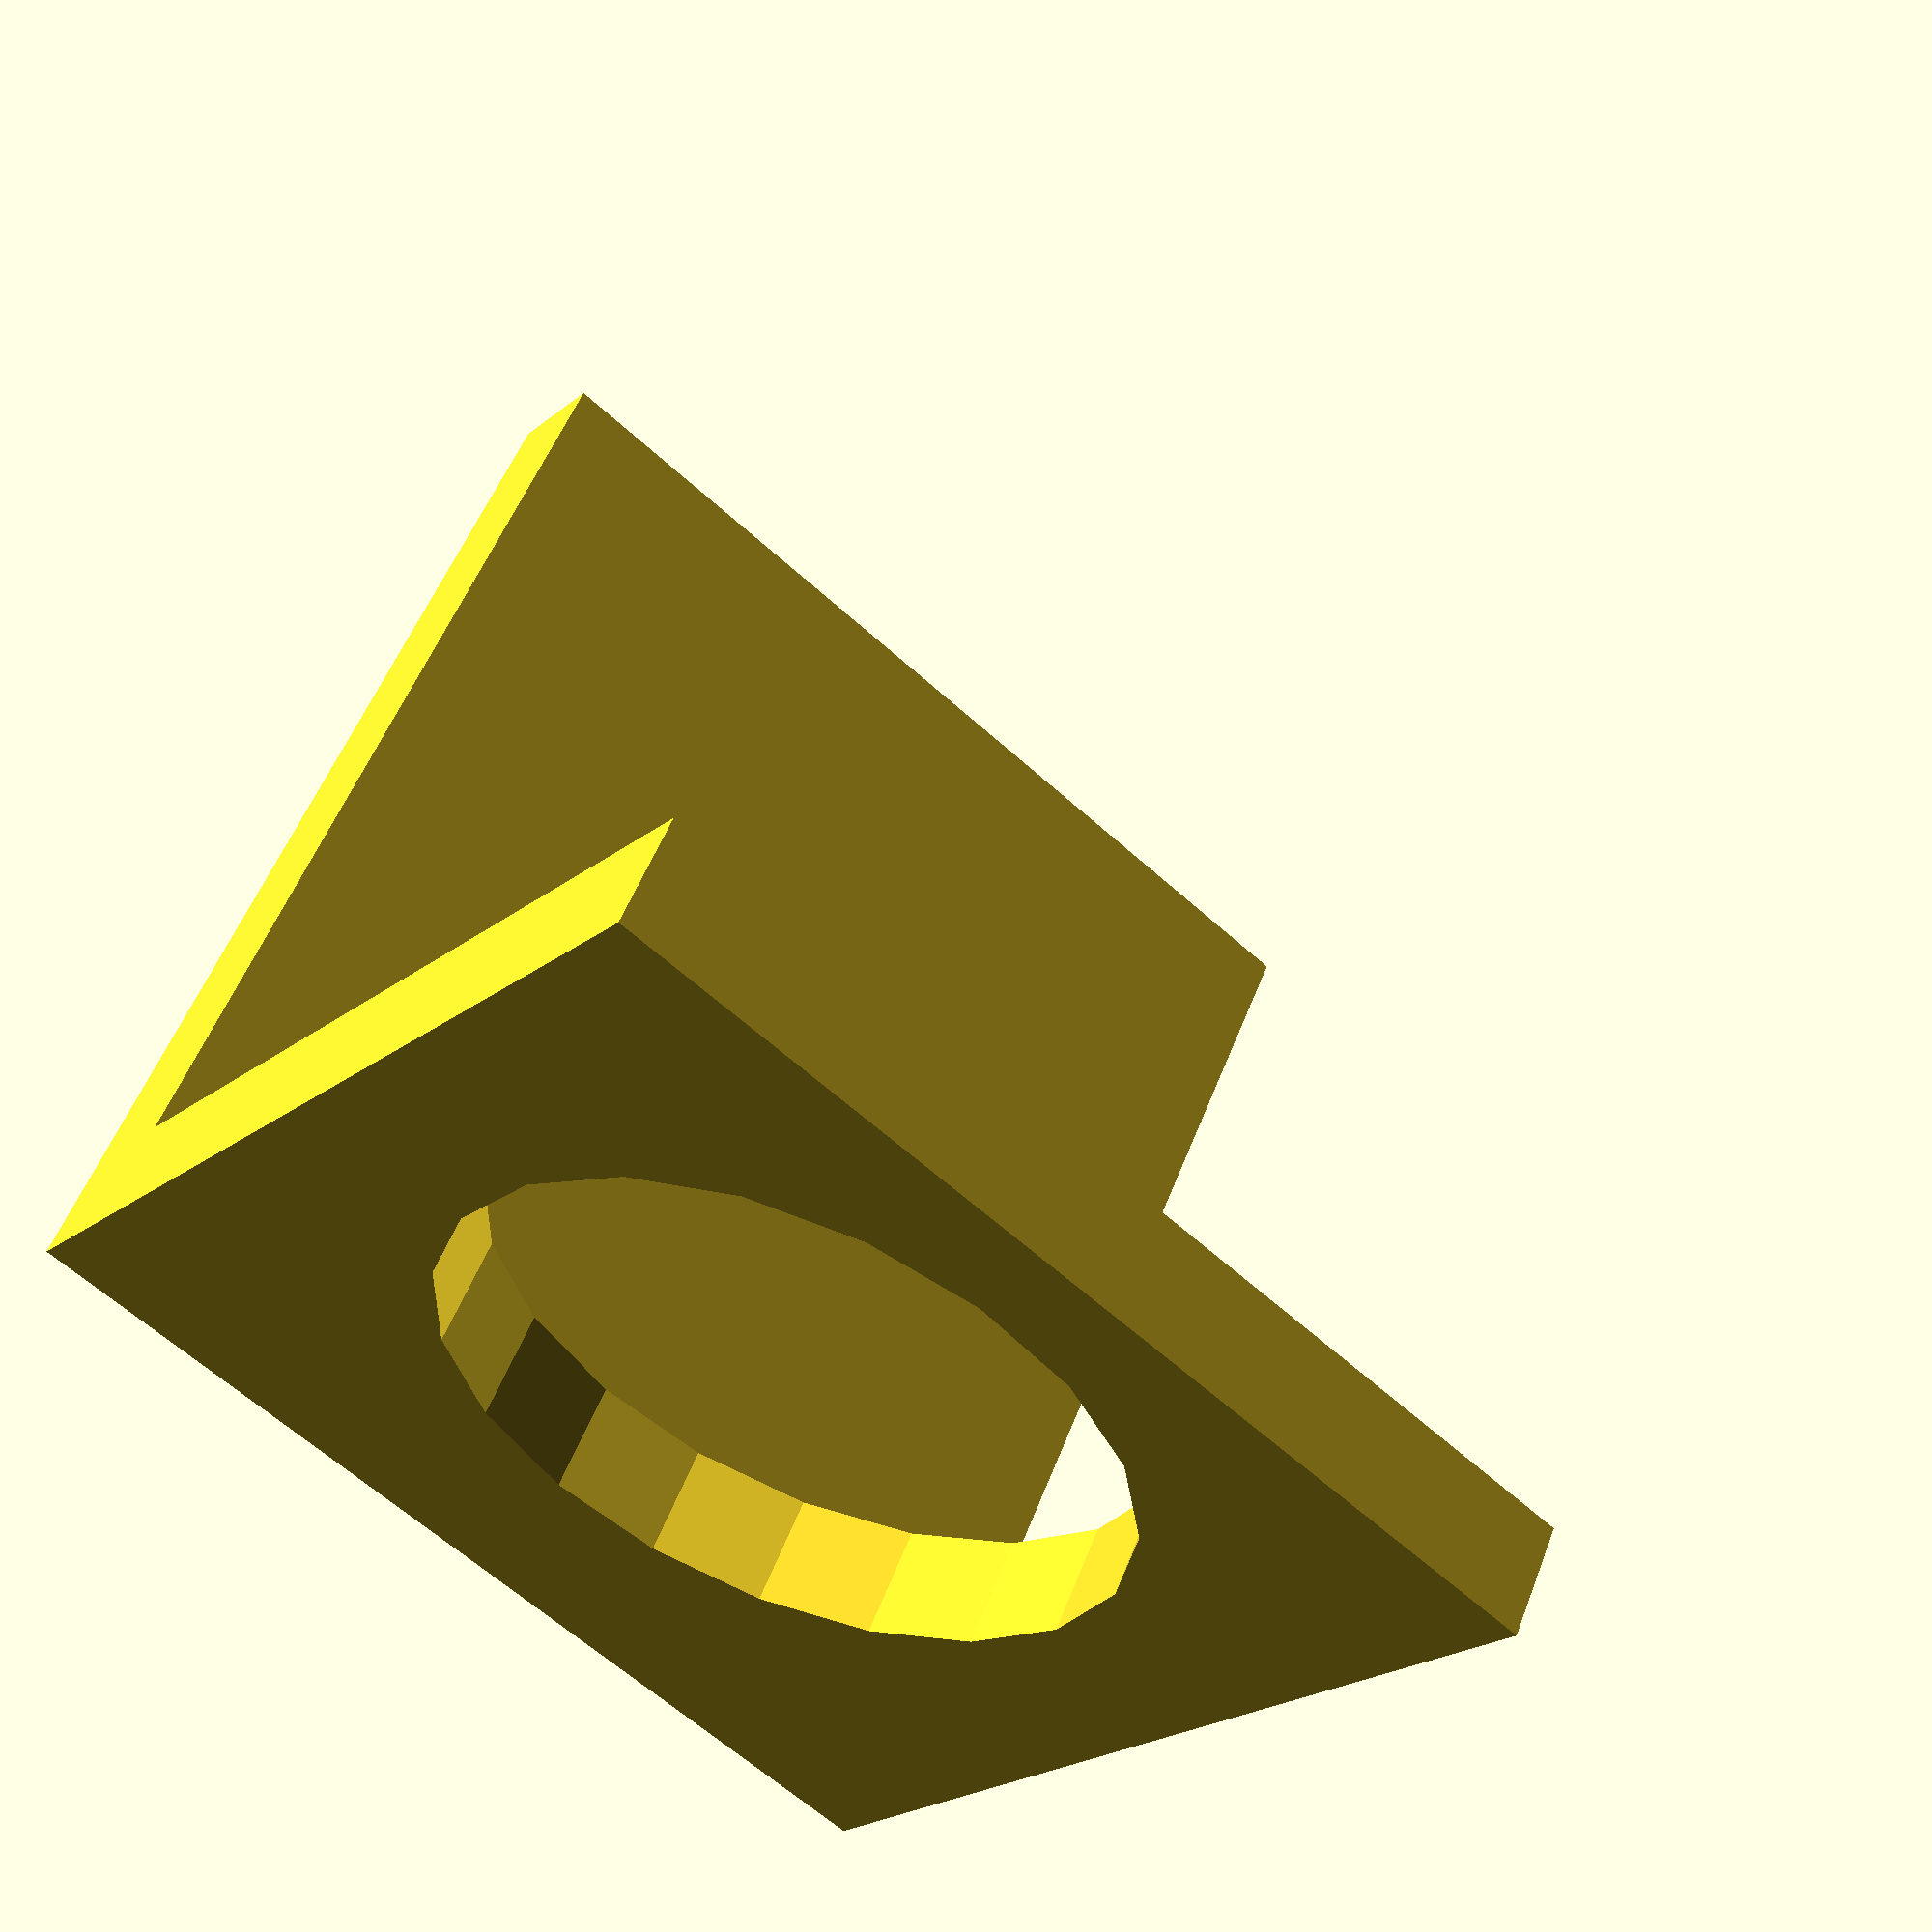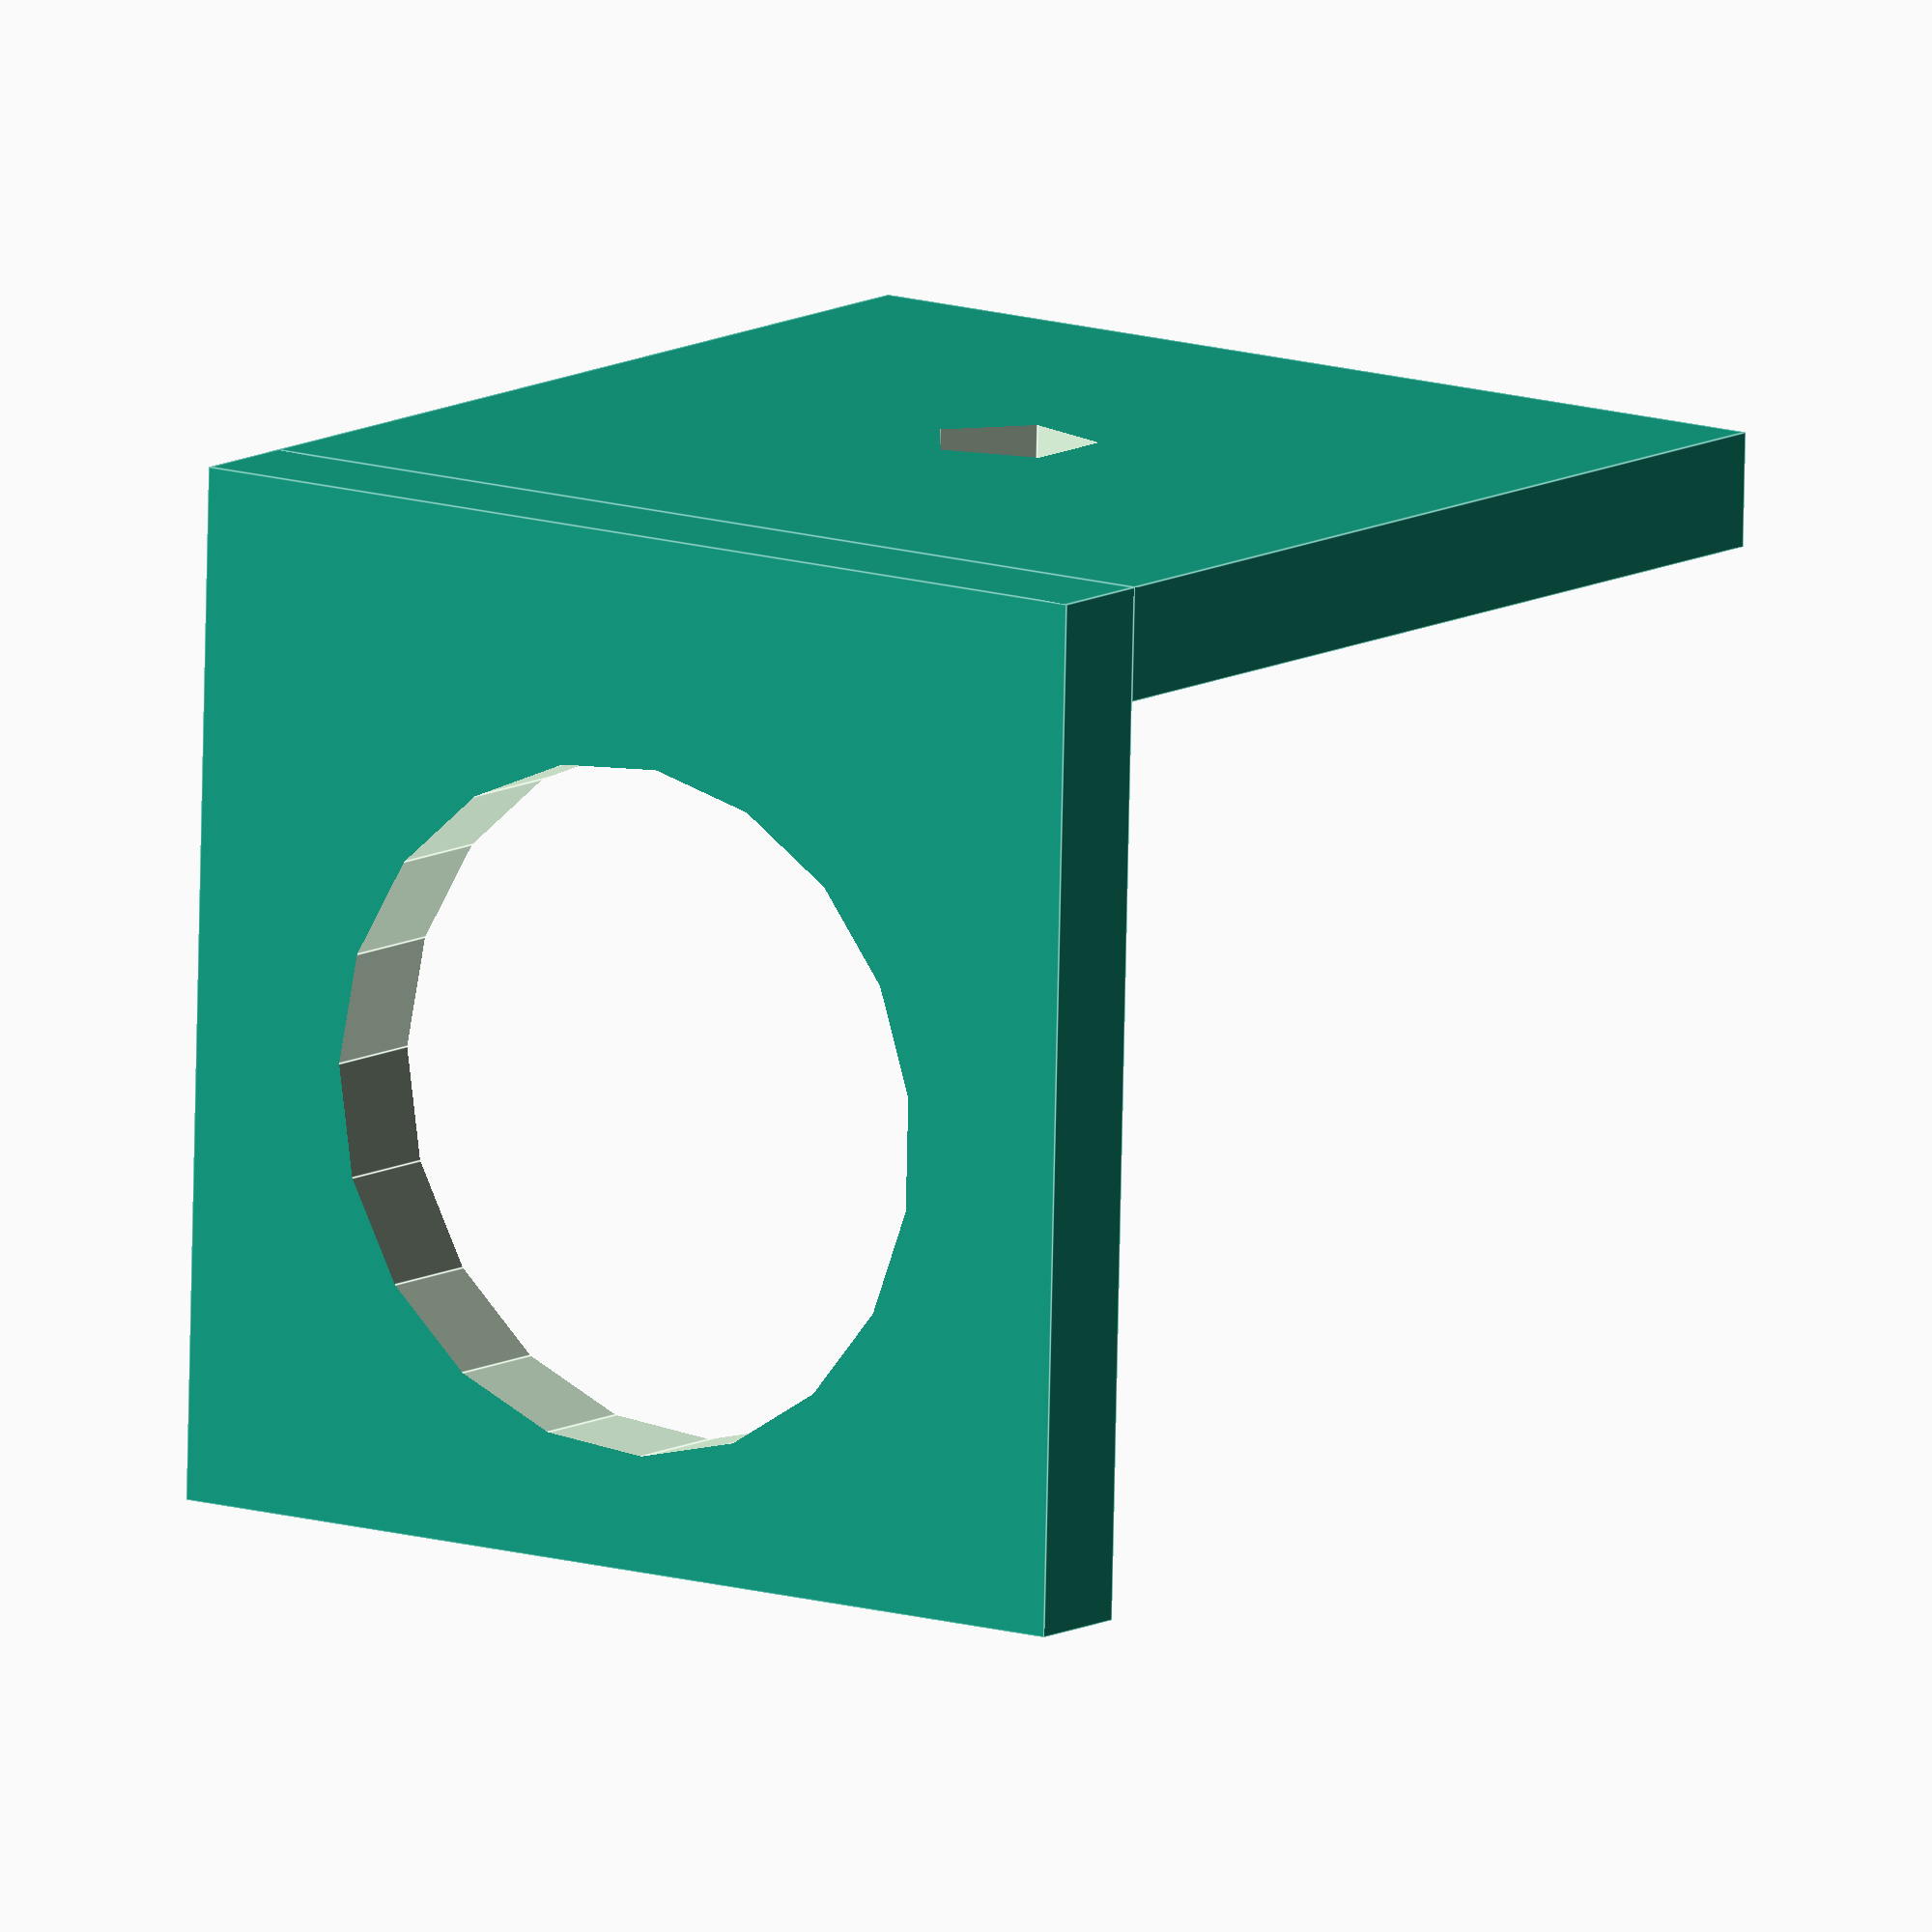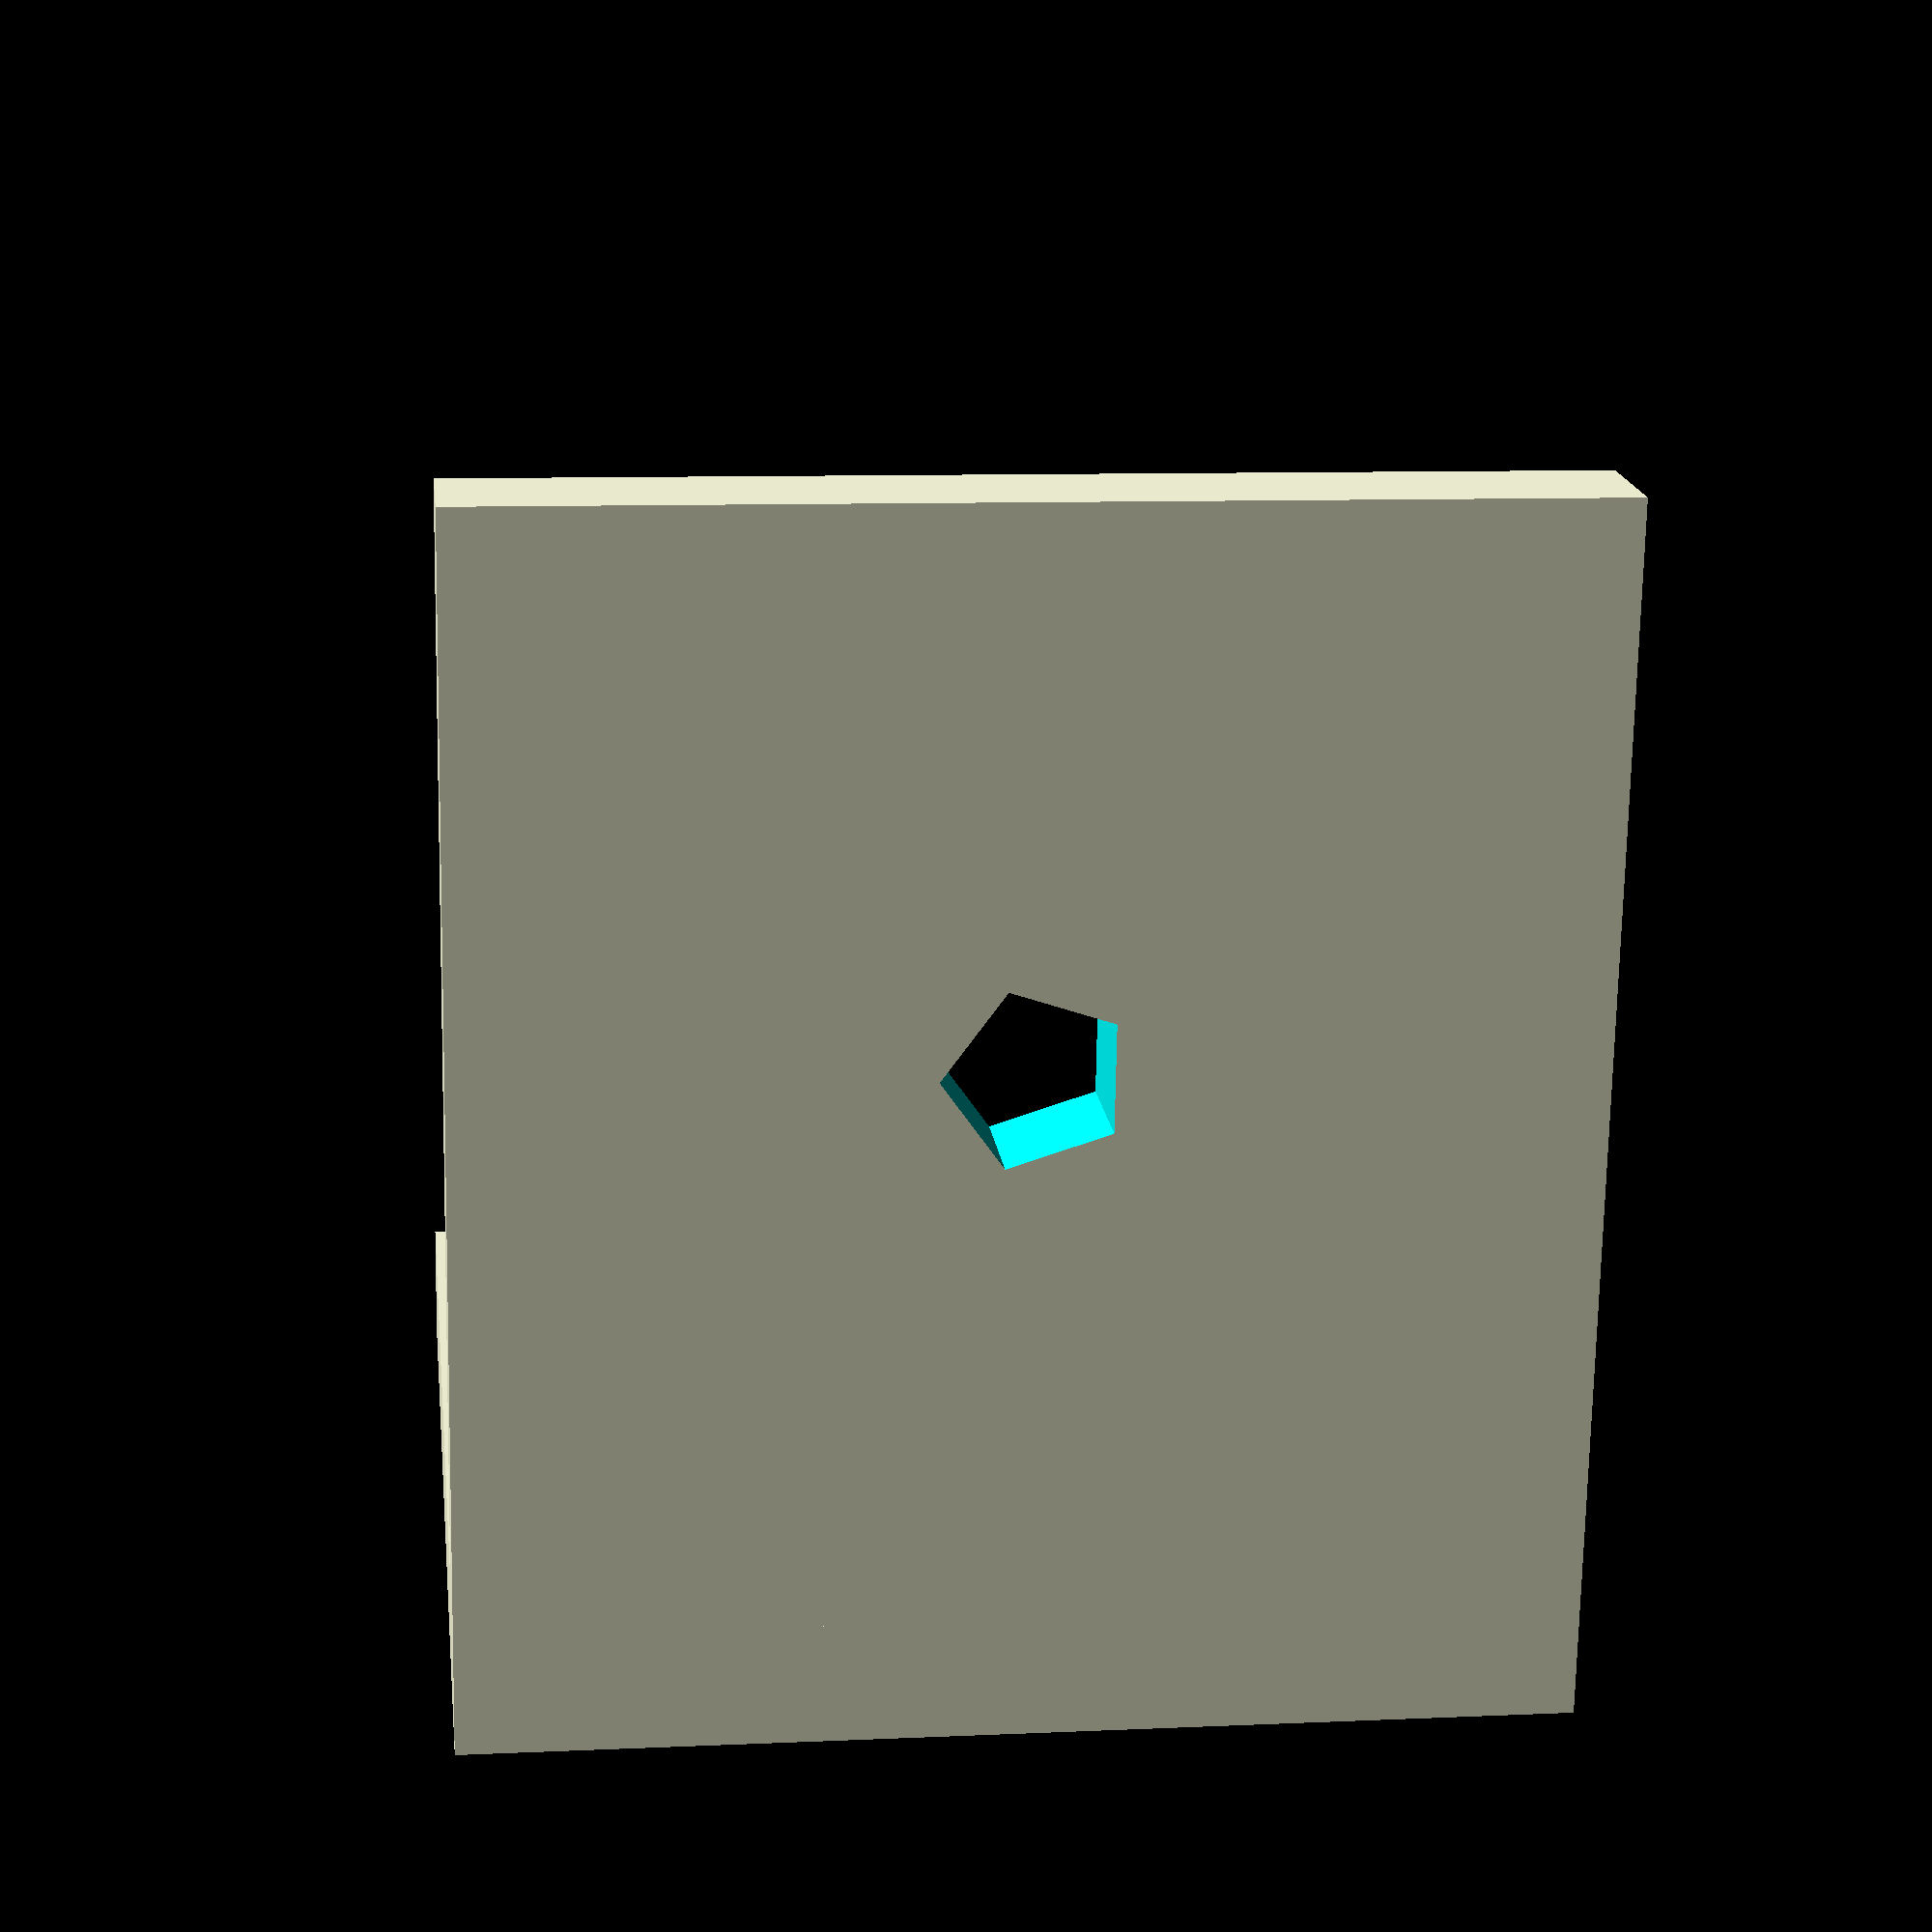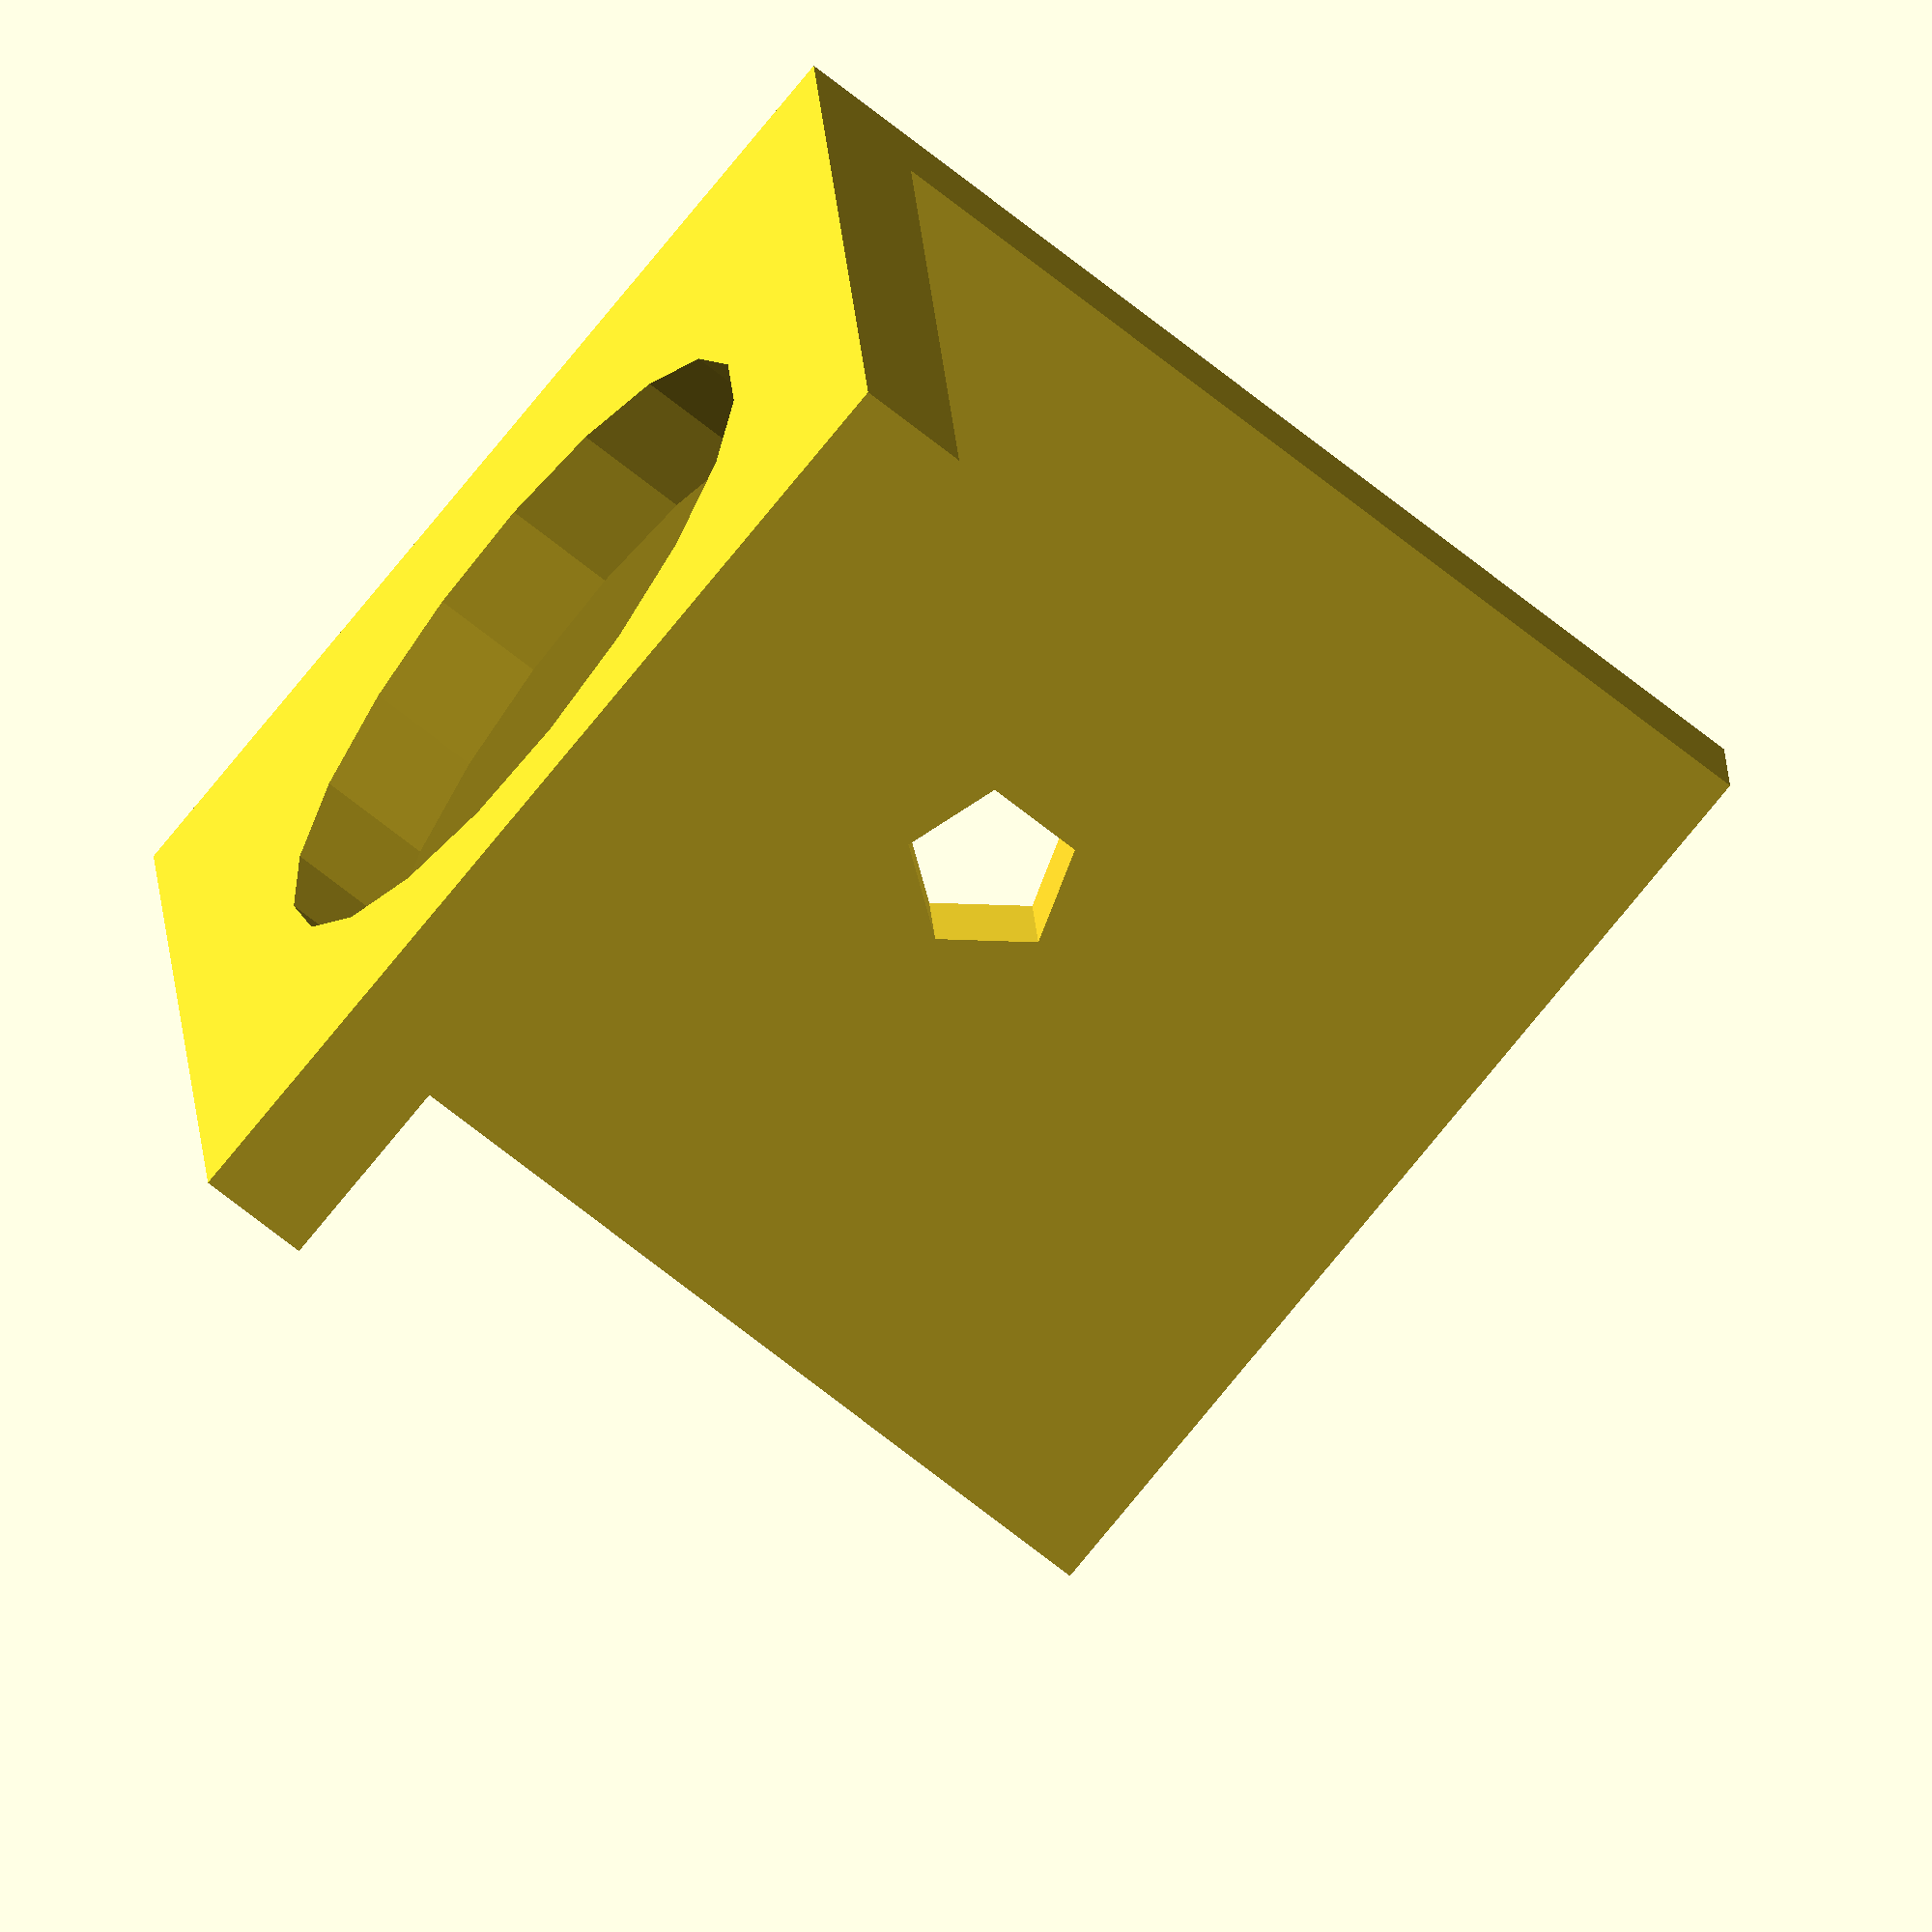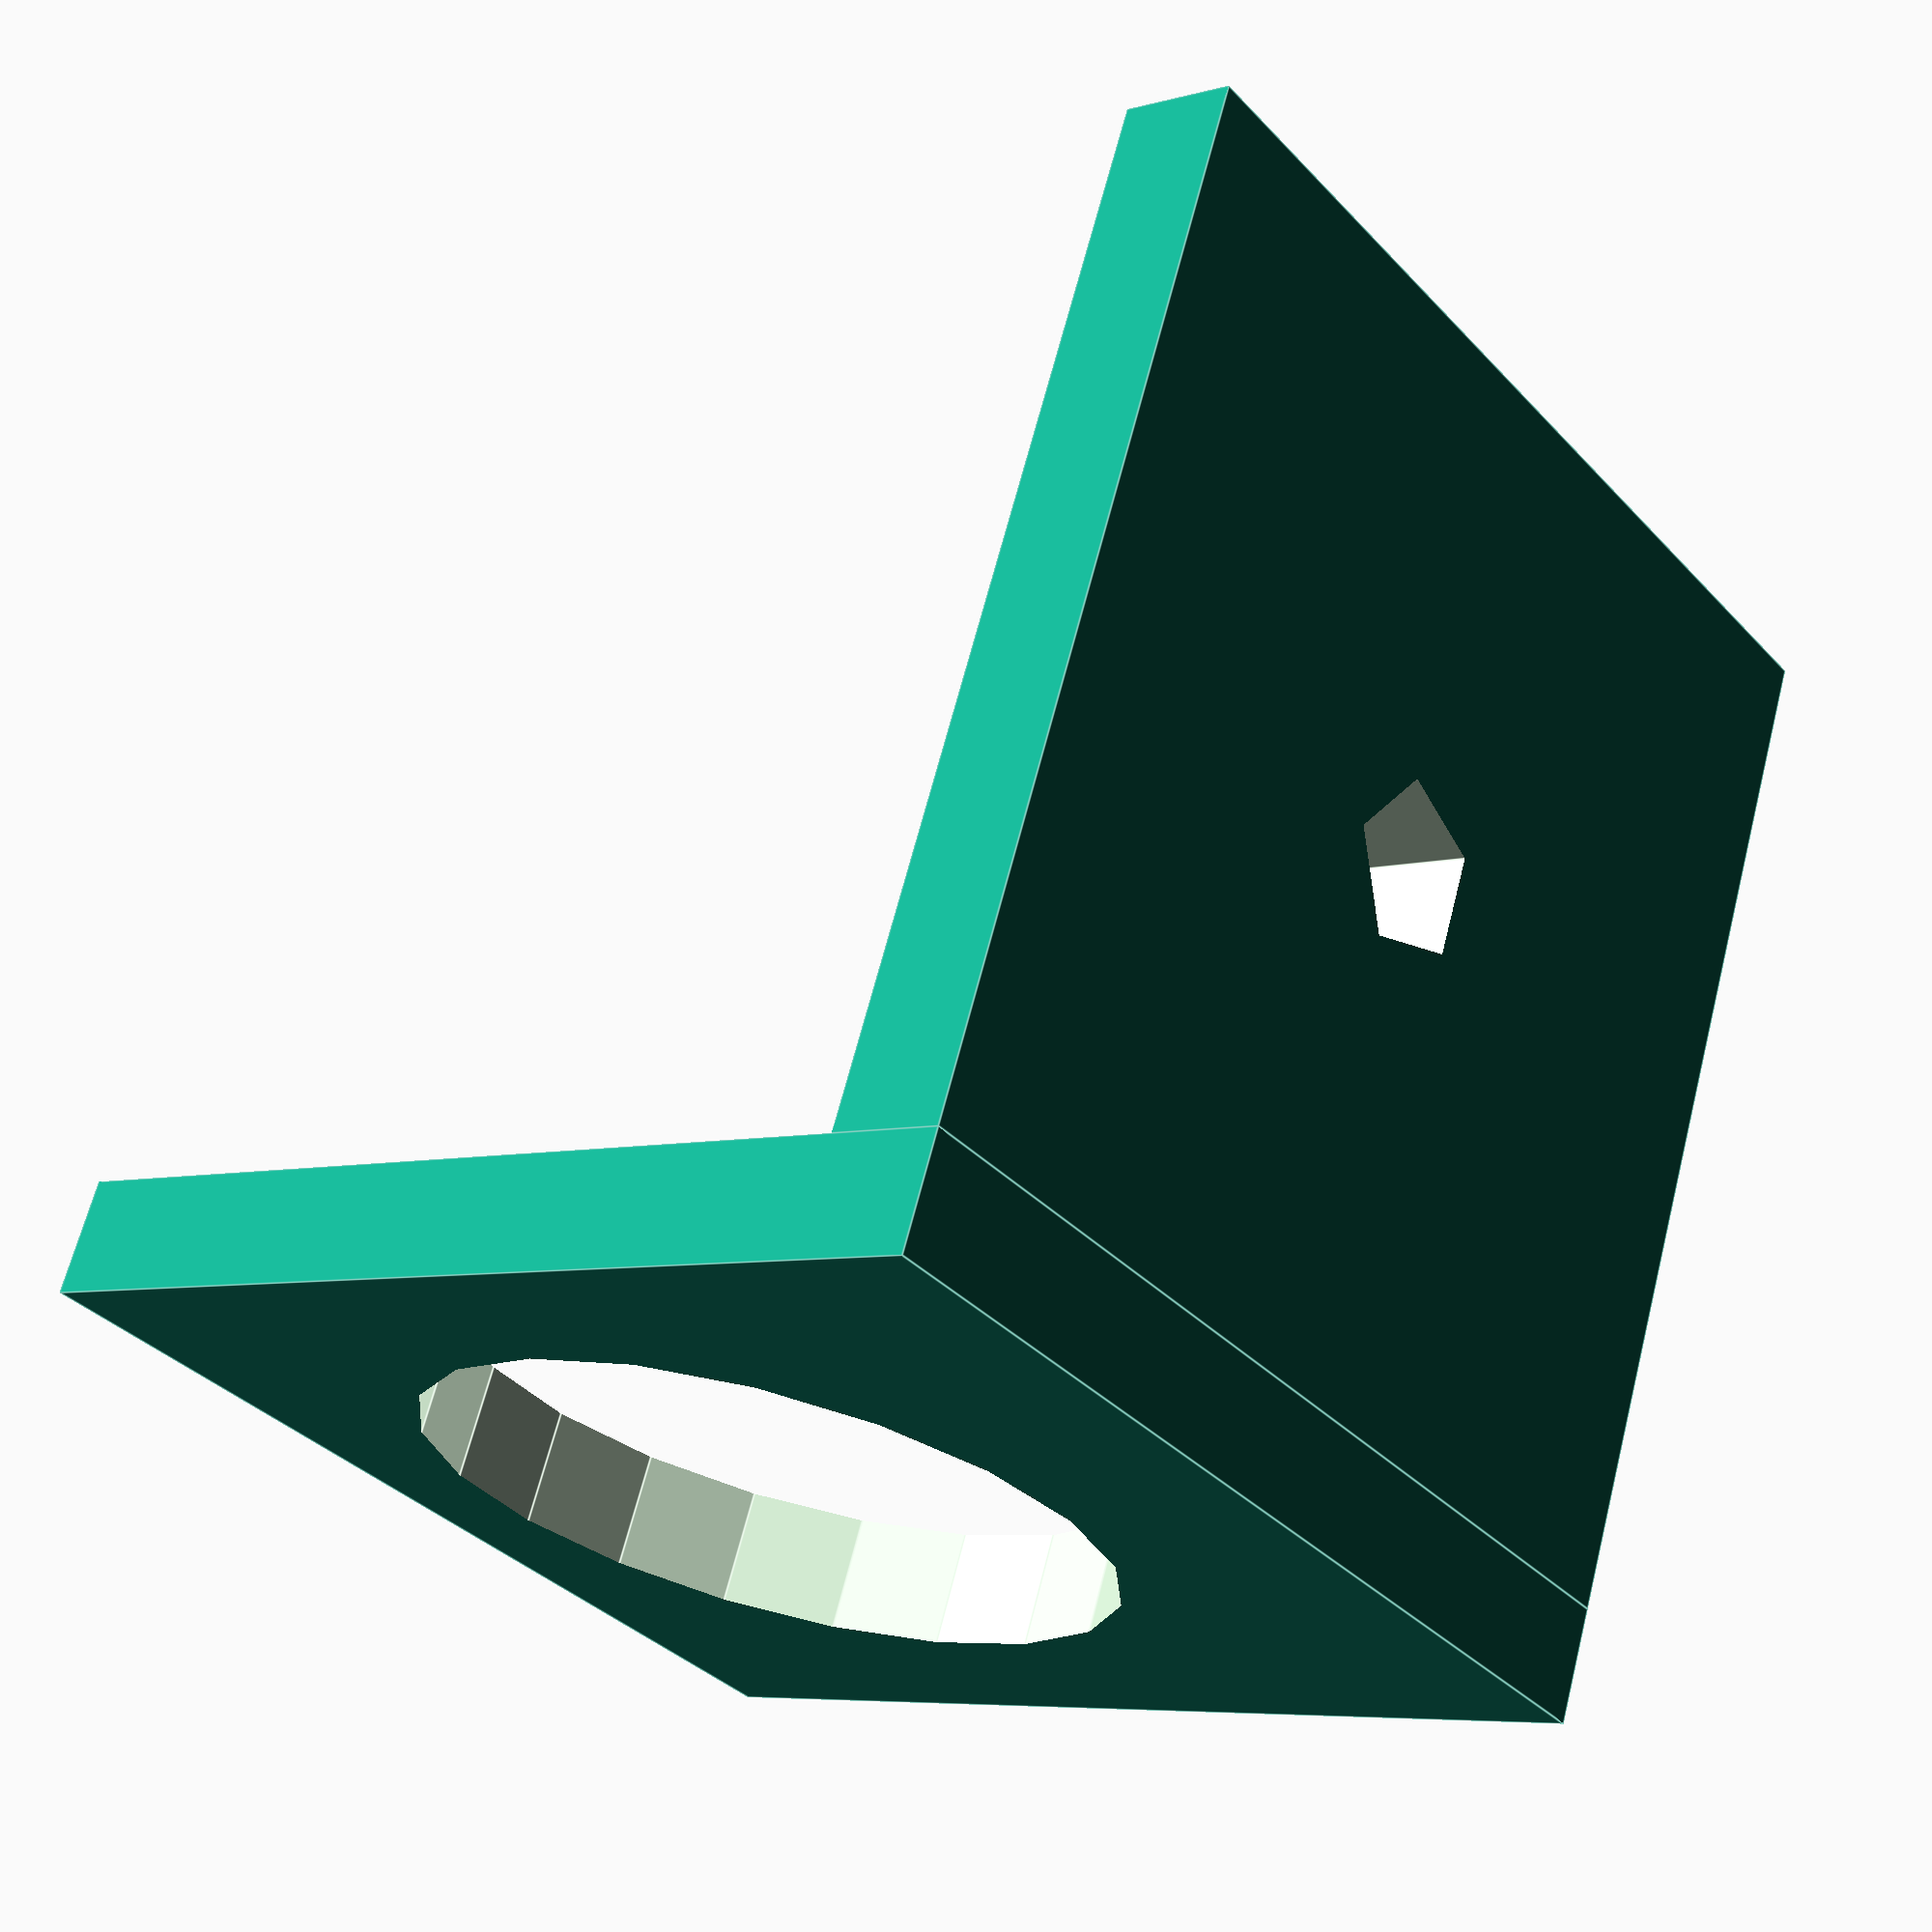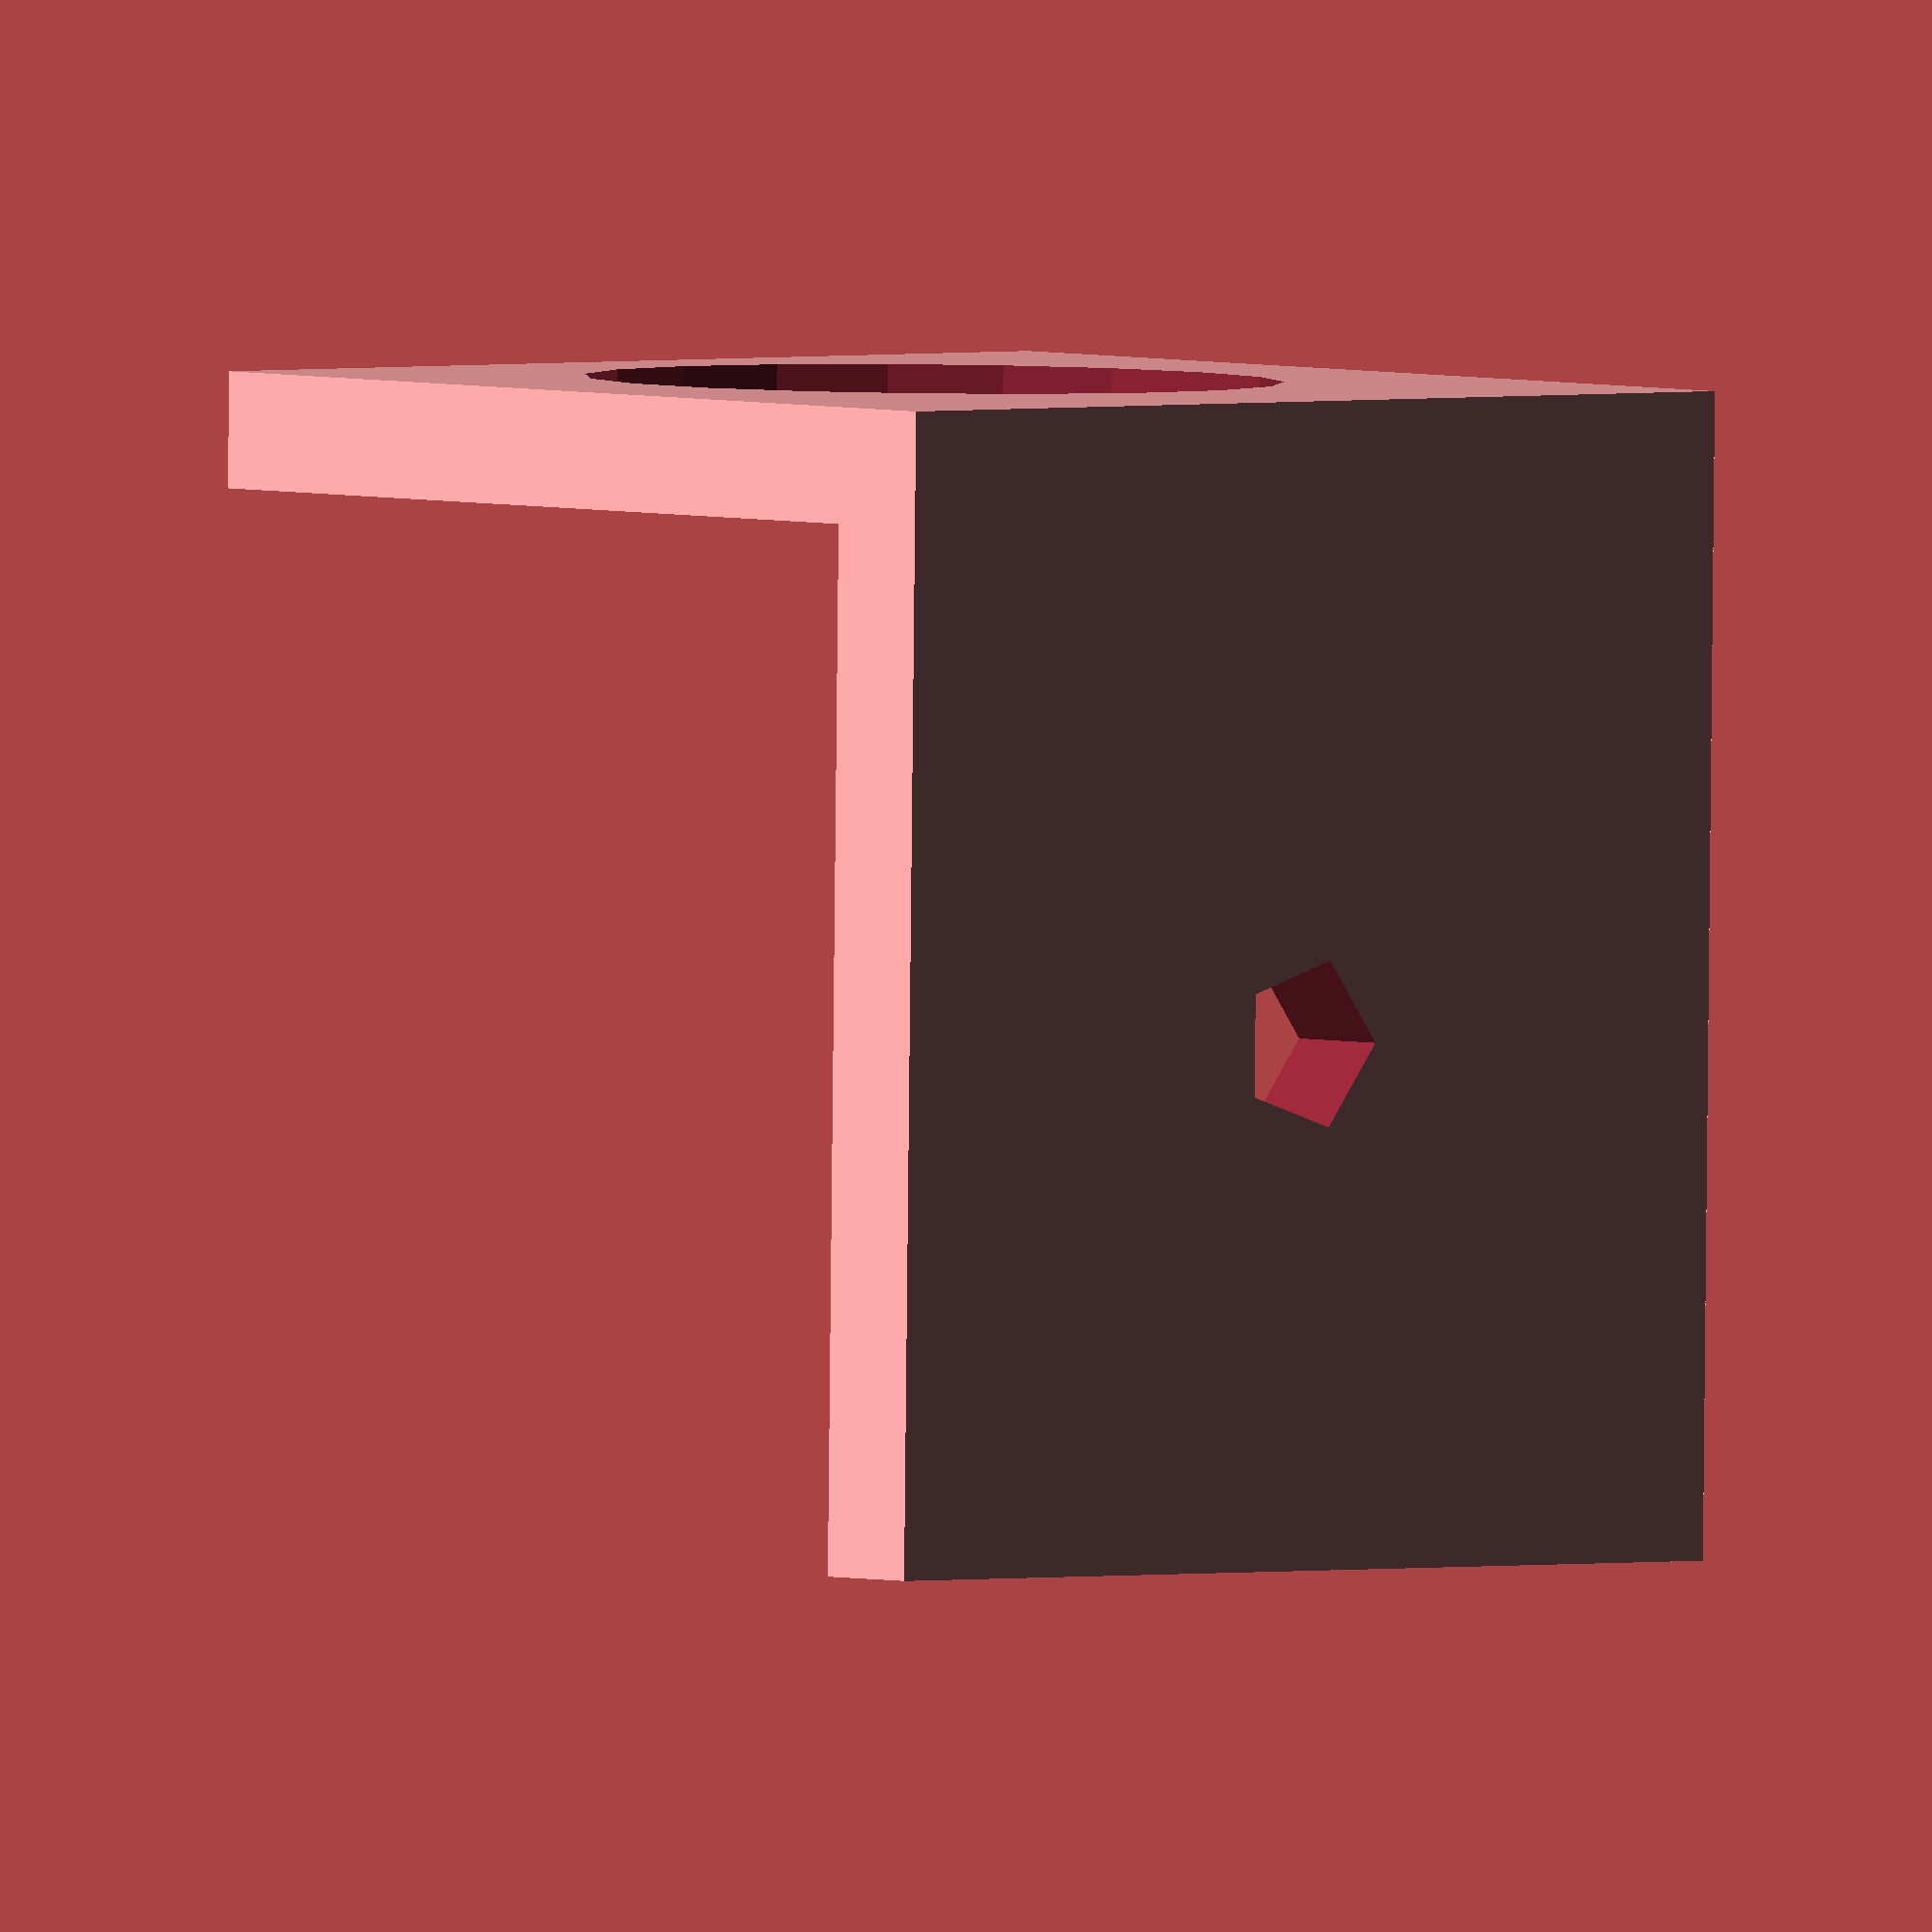
<openscad>
//Weather monitor and pump switch esp8266 
//simple bracket
// ?more complicated base with screws
r=6;  //2.5mm socket  ?8mm hole

b = [r+r+6,r+r+6,2]; //base
s = b + [0,0,0]; //side - same as base but a big higher


sh = [[10,10], [10,40], [50,50]];  //screw holes


module simple_bracket(){
difference(){
    union() {
        cube(b);  //base
        rotate([90,0,0]) cube(s); //side
    }
    translate([s[0]/2,0, s[1]-r-2])rotate([90,0,0])cylinder(r=r,h=20,center=true); //socket hle
    
    translate(b/2)cylinder(r=1.5,h=20,center=true); // bolt hole for base
    
}
}

module relay_holder(){
b = 1.5;
t = 2;
l = 42+3;
w = 30.5+3;
h = 5;

relay = [[0,0,h/2],[l,0,h/2],[l,w,h/2],[0,w,h/2]];

difference(){
    union(){
        for (i = relay) translate(i)cylinder(r=b+t,h=h,center=true);      
translate([0,-b-t,0])cube([l,b+b+t+t,t]);
translate([0,w-b-t,0])cube([l,b+b+t+t,t]);
translate([-b-t,0,0])cube([b+b+t+t,w,t]);
translate([l-b-t,0,0])cube([b+b+t+t,w,t]);
    }
    for (i = relay) translate(i)cylinder(r=b,h=2*h,center=true);    
    }  
}

//relay_holder();
rotate([0,-90,0])simple_bracket();
</openscad>
<views>
elev=241.0 azim=149.0 roll=313.0 proj=p view=solid
elev=347.0 azim=267.9 roll=125.5 proj=o view=edges
elev=170.9 azim=188.5 roll=96.9 proj=p view=solid
elev=74.3 azim=273.8 roll=141.2 proj=o view=solid
elev=35.1 azim=17.9 roll=36.2 proj=p view=edges
elev=358.3 azim=179.1 roll=229.3 proj=o view=solid
</views>
